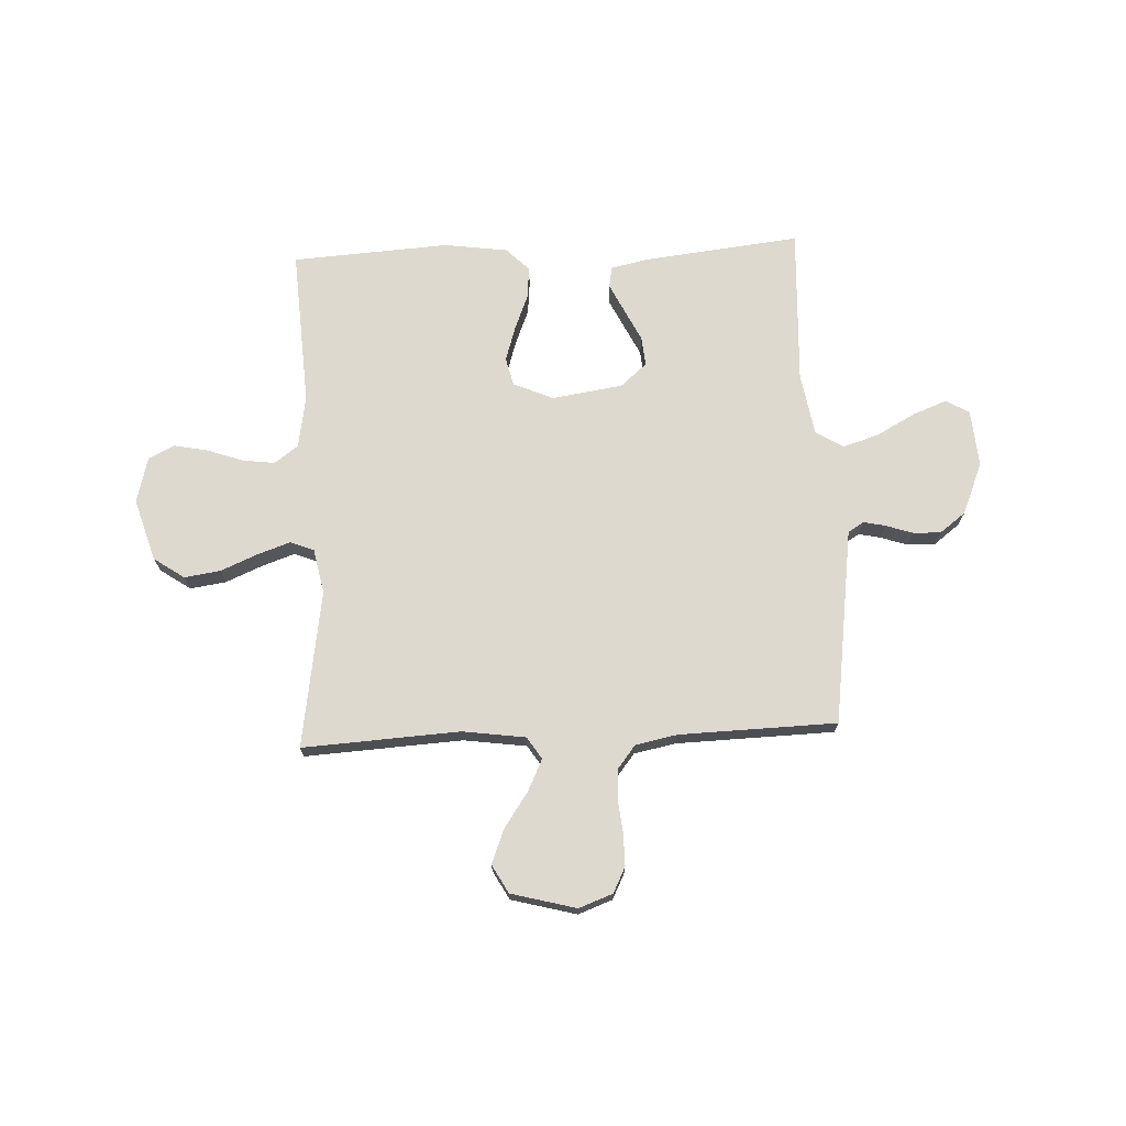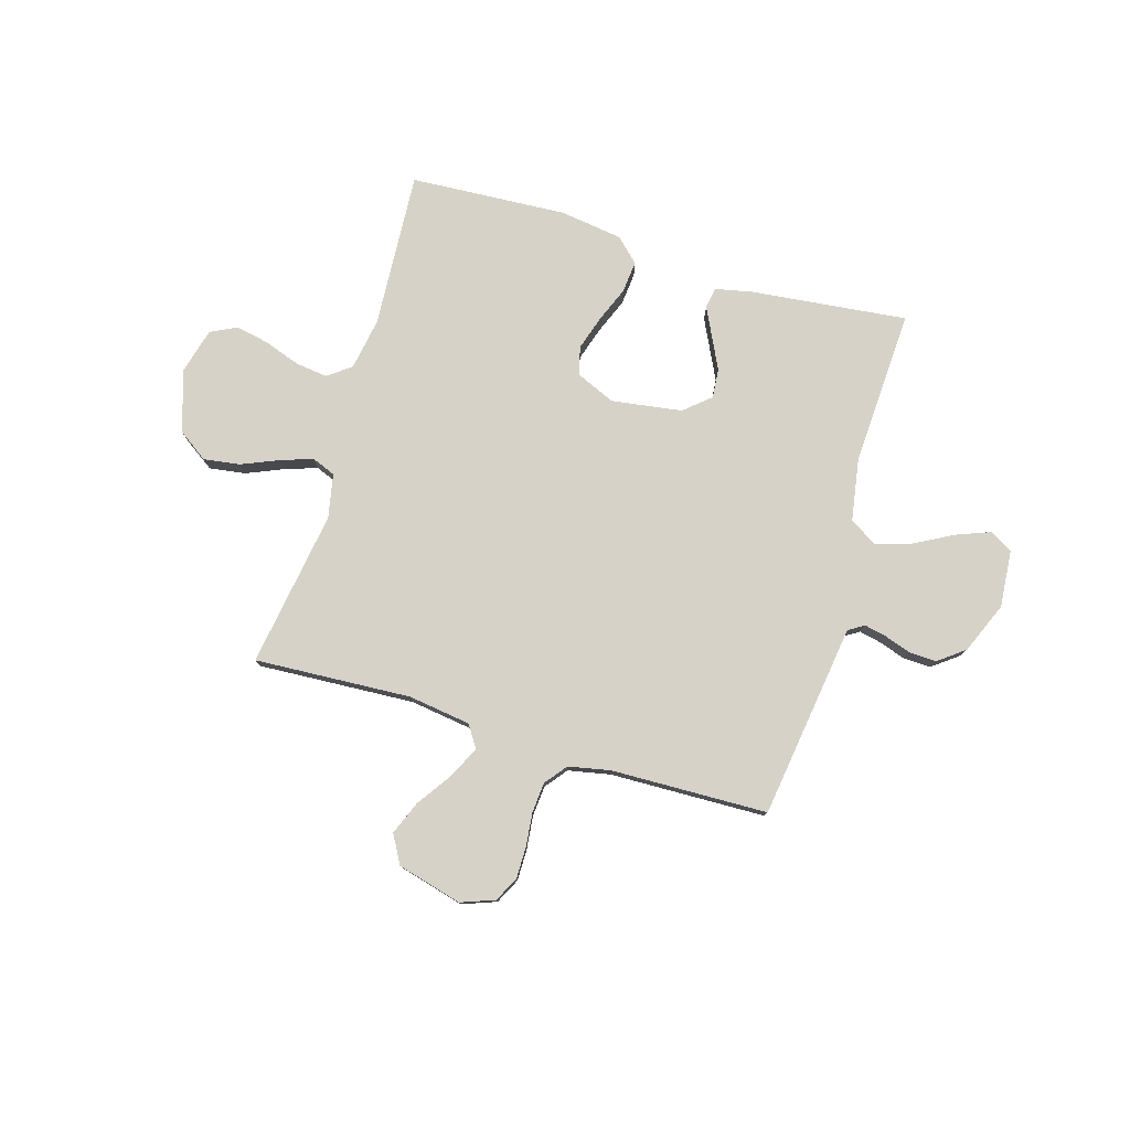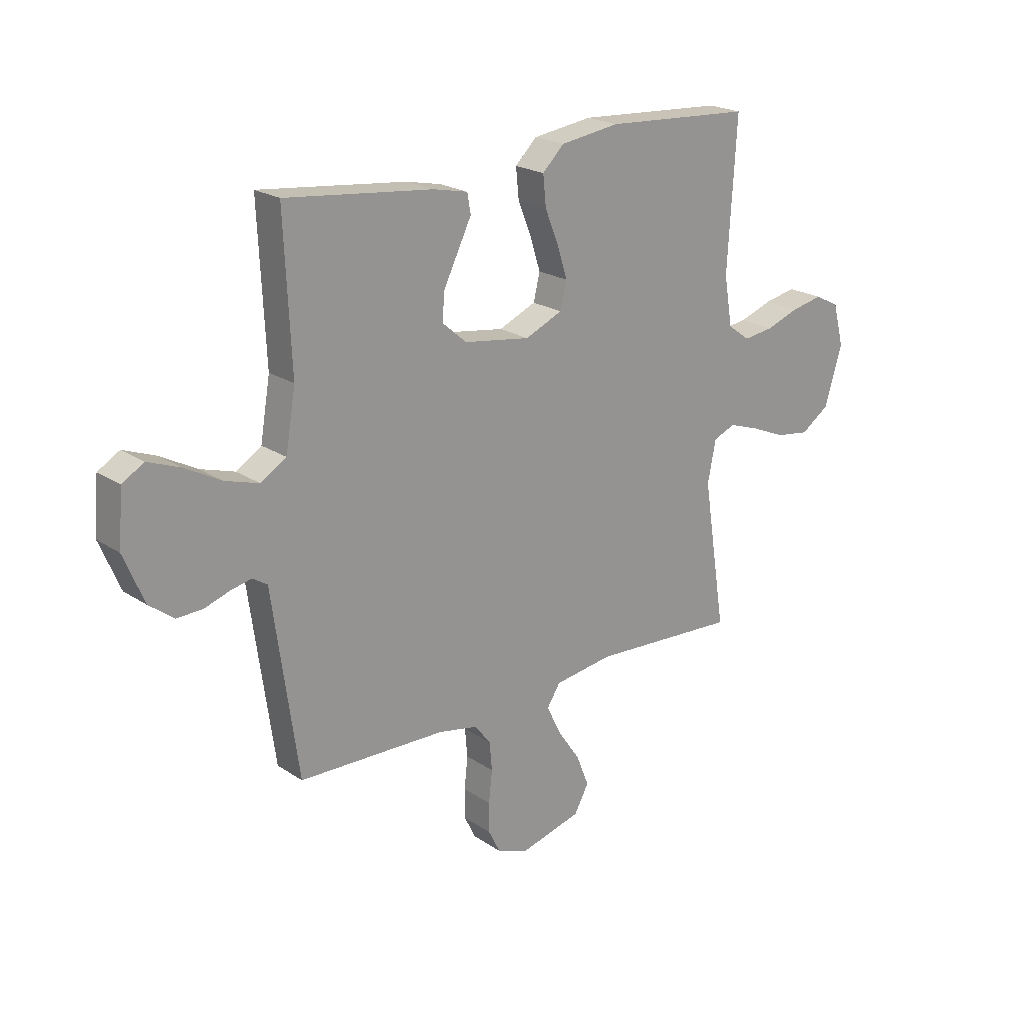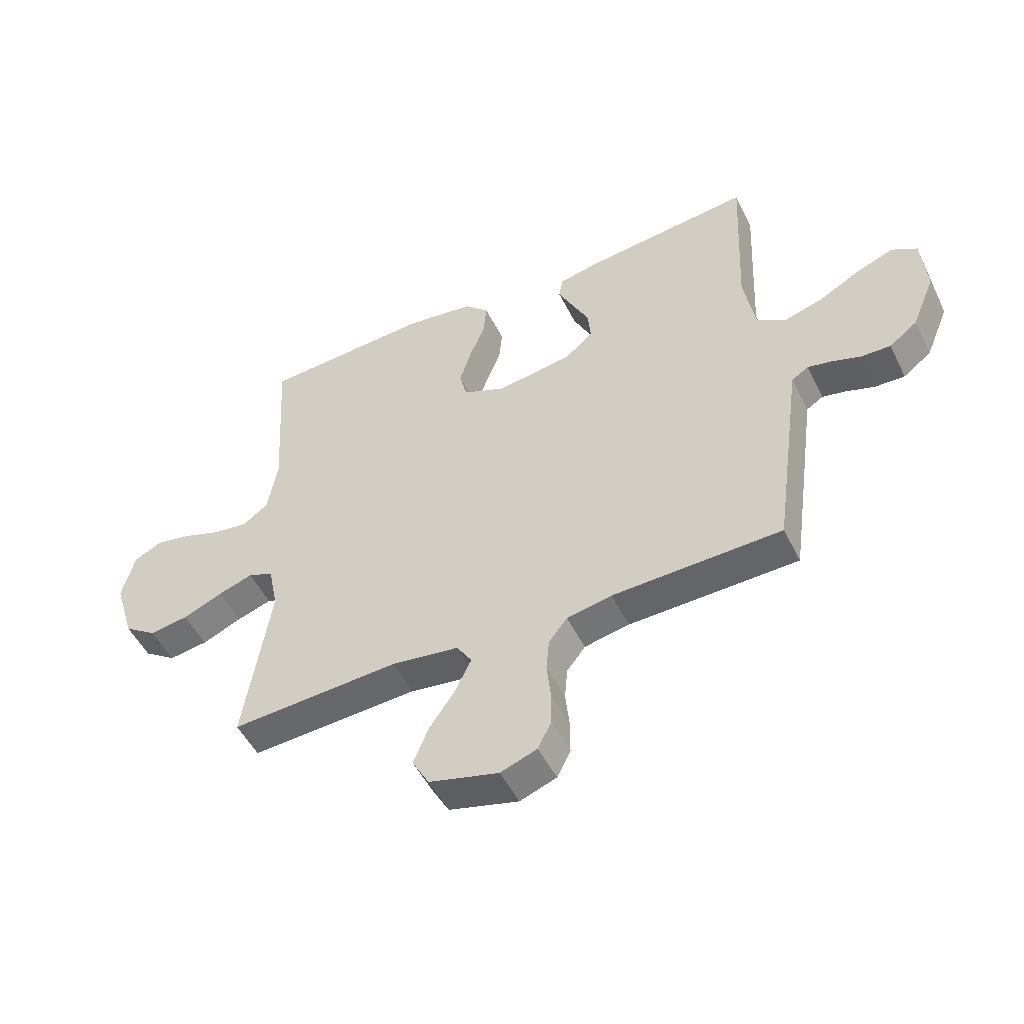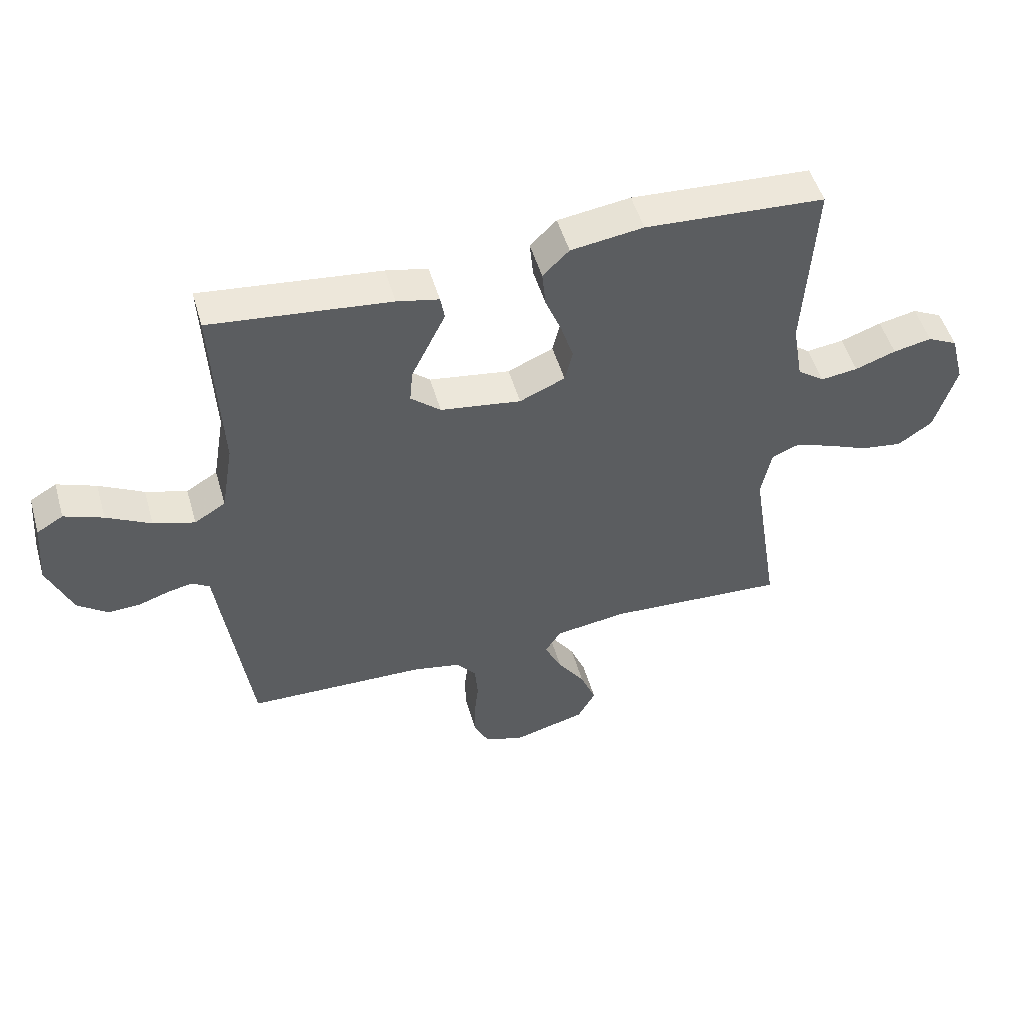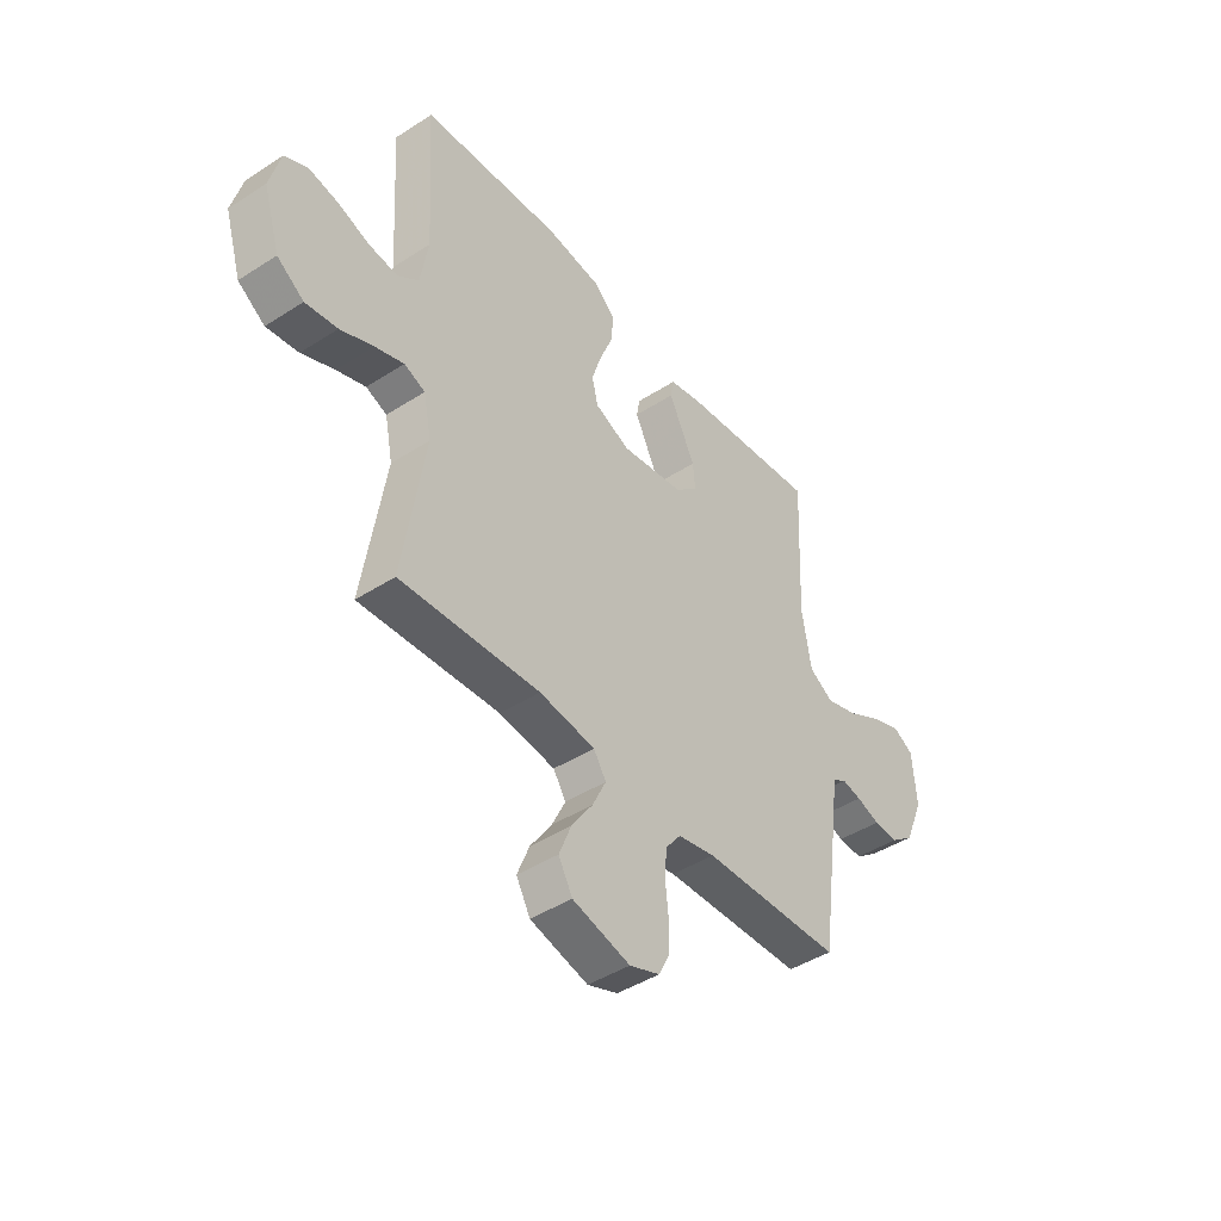
<metadata>
{"format":"obj","ext":"obj","renderer":"f3d","projection":"perspective","resolution":1024,"background":"white","views":[{"elev":71.7,"azim":177.3,"up":"+Y"},{"elev":78.3,"azim":-163.4,"up":"+Y"},{"elev":21.4,"azim":-40.6,"up":"+Z"},{"elev":-50.7,"azim":-154.1,"up":"+Z"},{"elev":50.7,"azim":-16.0,"up":"+Z"},{"elev":-44.0,"azim":127.1,"up":"+Z"}]}
</metadata>
<code>
v 0.5 0.07 0.5
v 0.482 0.07 0.2
v 0.499 0.07 0.1
v 0.544 0.07 0.067
v 0.606 0.07 0.075
v 0.674 0.07 0.099
v 0.738 0.07 0.112
v 0.788 0.07 0.087
v 0.811 0.07 0
v 0.775 0.07 -0.118
v 0.717 0.07 -0.158
v 0.648 0.07 -0.148
v 0.577 0.07 -0.118
v 0.515 0.07 -0.097
v 0.47 0.07 -0.115
v 0.453 0.07 -0.2
v 0.5 0.07 -0.5
v 0.2 0.07 -0.483
v 0.08 0.07 -0.5
v 0.053 0.07 -0.542
v 0.082 0.07 -0.602
v 0.128 0.07 -0.669
v 0.154 0.07 -0.734
v 0.124 0.07 -0.788
v 0 0.07 -0.821
v -0.065 0.07 -0.797
v -0.089 0.07 -0.749
v -0.089 0.07 -0.689
v -0.082 0.07 -0.624
v -0.087 0.07 -0.566
v -0.12 0.07 -0.524
v -0.2 0.07 -0.508
v -0.5 0.07 -0.5
v -0.542 0.07 -0.2
v -0.552 0.07 -0.127
v -0.582 0.07 -0.108
v -0.624 0.07 -0.117
v -0.675 0.07 -0.134
v -0.728 0.07 -0.136
v -0.778 0.07 -0.098
v -0.819 0.07 0
v -0.81 0.07 0.109
v -0.766 0.07 0.135
v -0.701 0.07 0.11
v -0.627 0.07 0.07
v -0.558 0.07 0.049
v -0.506 0.07 0.081
v -0.486 0.07 0.2
v -0.5 0.07 0.5
v -0.2 0.07 0.467
v -0.13 0.07 0.452
v -0.123 0.07 0.412
v -0.15 0.07 0.357
v -0.18 0.07 0.296
v -0.185 0.07 0.24
v -0.135 0.07 0.197
v 0 0.07 0.177
v 0.076 0.07 0.21
v 0.089 0.07 0.264
v 0.068 0.07 0.33
v 0.041 0.07 0.397
v 0.035 0.07 0.458
v 0.079 0.07 0.501
v 0.2 0.07 0.518
v 0.5 0 0.5
v 0.482 0 0.2
v 0.499 0 0.1
v 0.544 0 0.067
v 0.606 0 0.075
v 0.674 0 0.099
v 0.738 0 0.112
v 0.788 0 0.087
v 0.811 0 0
v 0.775 0 -0.118
v 0.717 0 -0.158
v 0.648 0 -0.148
v 0.577 0 -0.118
v 0.515 0 -0.097
v 0.47 0 -0.115
v 0.453 0 -0.2
v 0.5 0 -0.5
v 0.2 0 -0.483
v 0.08 0 -0.5
v 0.053 0 -0.542
v 0.082 0 -0.602
v 0.128 0 -0.669
v 0.154 0 -0.734
v 0.124 0 -0.788
v 0 0 -0.821
v -0.065 0 -0.797
v -0.089 0 -0.749
v -0.089 0 -0.689
v -0.082 0 -0.624
v -0.087 0 -0.566
v -0.12 0 -0.524
v -0.2 0 -0.508
v -0.5 0 -0.5
v -0.542 0 -0.2
v -0.552 0 -0.127
v -0.582 0 -0.108
v -0.624 0 -0.117
v -0.675 0 -0.134
v -0.728 0 -0.136
v -0.778 0 -0.098
v -0.819 0 0
v -0.81 0 0.109
v -0.766 0 0.135
v -0.701 0 0.11
v -0.627 0 0.07
v -0.558 0 0.049
v -0.506 0 0.081
v -0.486 0 0.2
v -0.5 0 0.5
v -0.2 0 0.467
v -0.13 0 0.452
v -0.123 0 0.412
v -0.15 0 0.357
v -0.18 0 0.296
v -0.185 0 0.24
v -0.135 0 0.197
v 0 0 0.177
v 0.076 0 0.21
v 0.089 0 0.264
v 0.068 0 0.33
v 0.041 0 0.397
v 0.035 0 0.458
v 0.079 0 0.501
v 0.2 0 0.518
f 63 64 1 2
f 60 61 62 63
f 59 60 63 2
f 58 59 2 3
f 57 58 3 4
f 56 57 4
f 51 52 53 54
f 49 50 51 54
f 48 49 54 55
f 47 48 55 56
f 42 43 44 45
f 42 45 46
f 41 42 46
f 40 41 46
f 37 38 39 40
f 36 37 40 46
f 35 36 46 47
f 32 33 34 35
f 31 32 35 47
f 26 27 28 29
f 26 29 30
f 25 26 30
f 24 25 30
f 21 22 23 24
f 20 21 24 30
f 19 20 30 31
f 16 17 18
f 15 16 18 19
f 10 11 12 13
f 10 13 14
f 9 10 14
f 8 9 14
f 5 6 7 8
f 4 5 8 14
f 56 4 14 15
f 31 47 56
f 15 19 31 56
f 66 65 128 127
f 127 126 125 124
f 66 127 124 123
f 67 66 123 122
f 68 67 122 121
f 68 121 120
f 118 117 116 115
f 118 115 114 113
f 119 118 113 112
f 120 119 112 111
f 109 108 107 106
f 110 109 106
f 110 106 105
f 110 105 104
f 104 103 102 101
f 110 104 101 100
f 111 110 100 99
f 99 98 97 96
f 111 99 96 95
f 93 92 91 90
f 94 93 90
f 94 90 89
f 94 89 88
f 88 87 86 85
f 94 88 85 84
f 95 94 84 83
f 82 81 80
f 83 82 80 79
f 77 76 75 74
f 78 77 74
f 78 74 73
f 78 73 72
f 72 71 70 69
f 78 72 69 68
f 79 78 68 120
f 120 111 95
f 120 95 83 79
f 1 65 66 2
f 2 66 67 3
f 3 67 68 4
f 4 68 69 5
f 5 69 70 6
f 6 70 71 7
f 7 71 72 8
f 8 72 73 9
f 9 73 74 10
f 10 74 75 11
f 11 75 76 12
f 12 76 77 13
f 13 77 78 14
f 14 78 79 15
f 15 79 80 16
f 16 80 81 17
f 17 81 82 18
f 18 82 83 19
f 19 83 84 20
f 20 84 85 21
f 21 85 86 22
f 22 86 87 23
f 23 87 88 24
f 24 88 89 25
f 25 89 90 26
f 26 90 91 27
f 27 91 92 28
f 28 92 93 29
f 29 93 94 30
f 30 94 95 31
f 31 95 96 32
f 32 96 97 33
f 33 97 98 34
f 34 98 99 35
f 35 99 100 36
f 36 100 101 37
f 37 101 102 38
f 38 102 103 39
f 39 103 104 40
f 40 104 105 41
f 41 105 106 42
f 42 106 107 43
f 43 107 108 44
f 44 108 109 45
f 45 109 110 46
f 46 110 111 47
f 47 111 112 48
f 48 112 113 49
f 49 113 114 50
f 50 114 115 51
f 51 115 116 52
f 52 116 117 53
f 53 117 118 54
f 54 118 119 55
f 55 119 120 56
f 56 120 121 57
f 57 121 122 58
f 58 122 123 59
f 59 123 124 60
f 60 124 125 61
f 61 125 126 62
f 62 126 127 63
f 63 127 128 64
f 64 128 65 1

</code>
